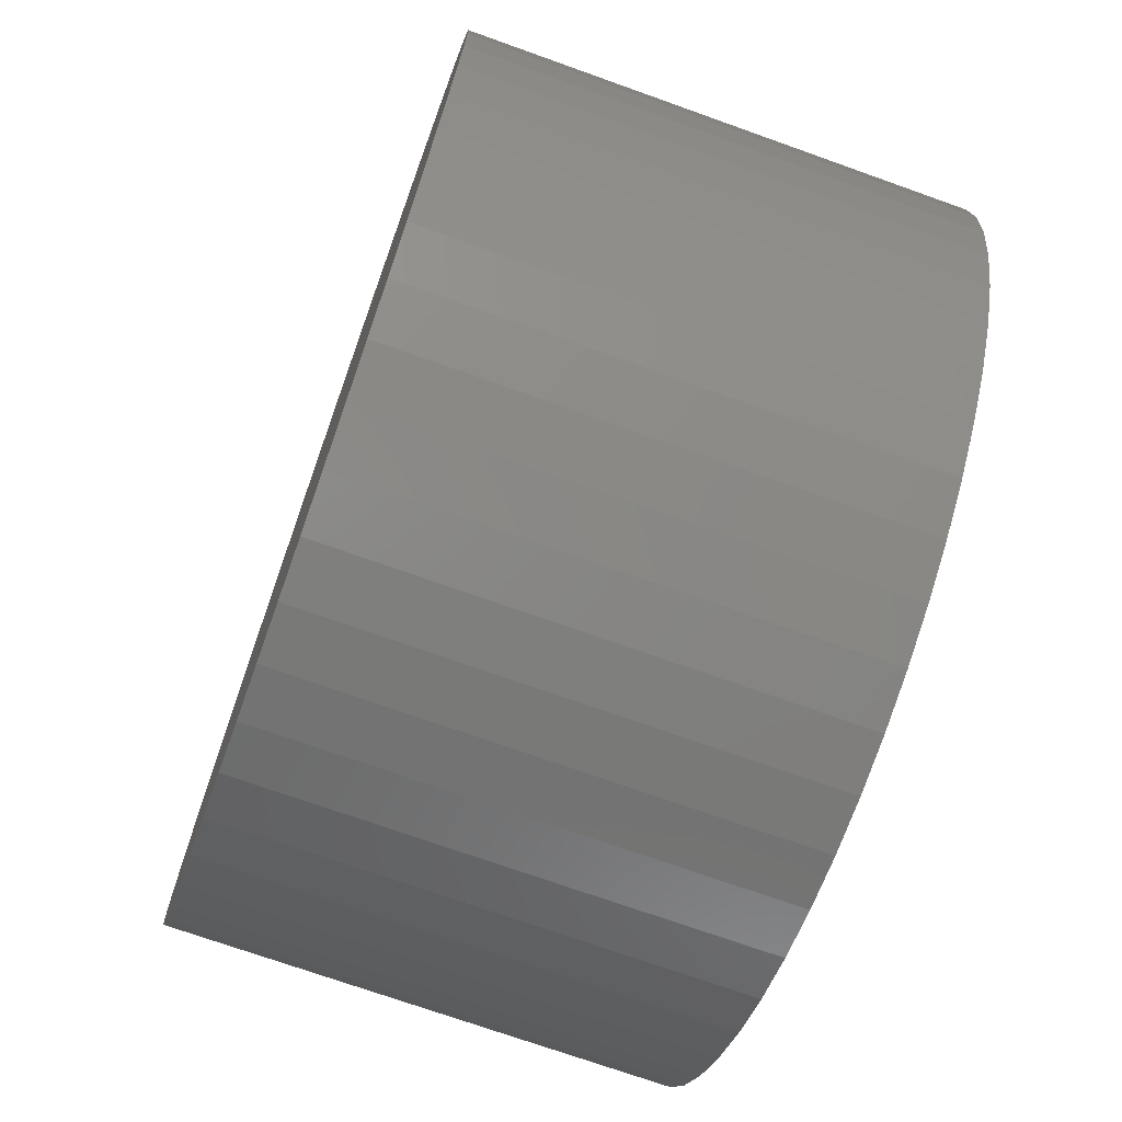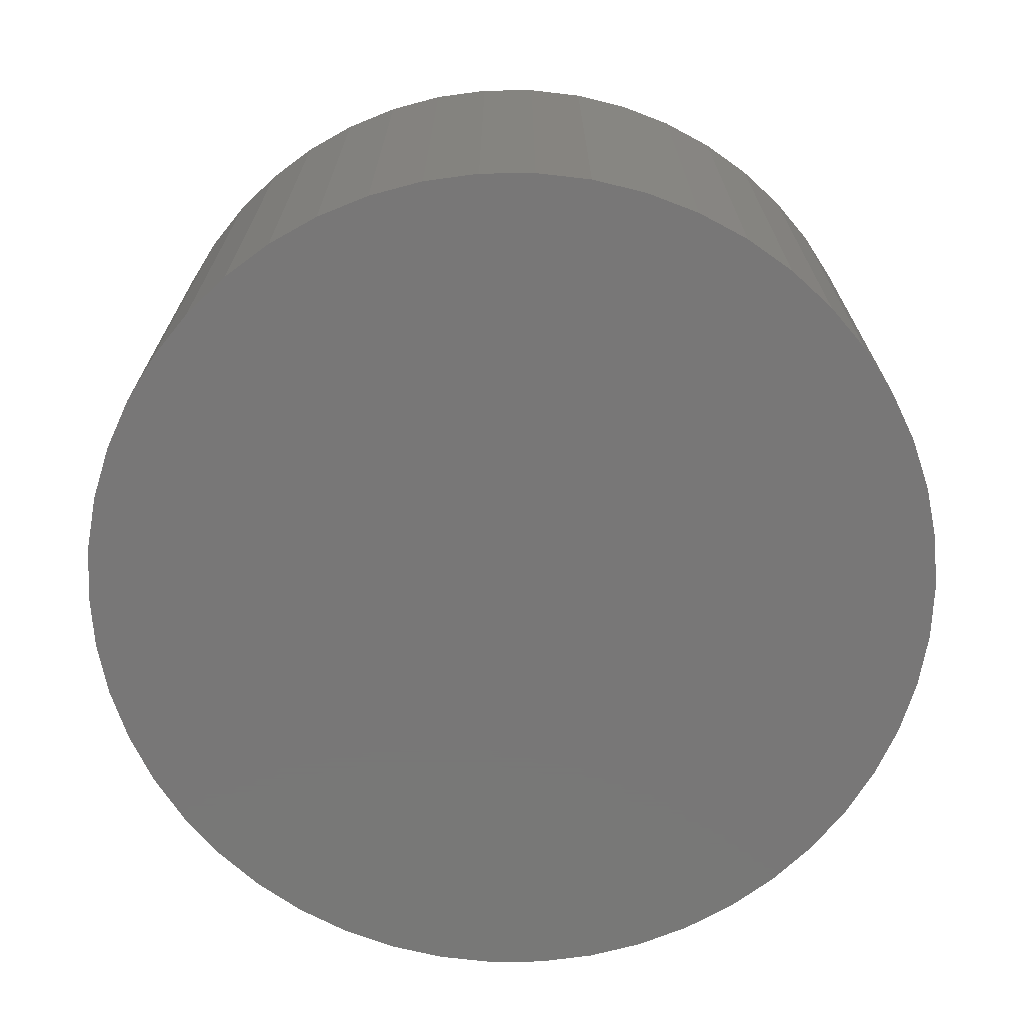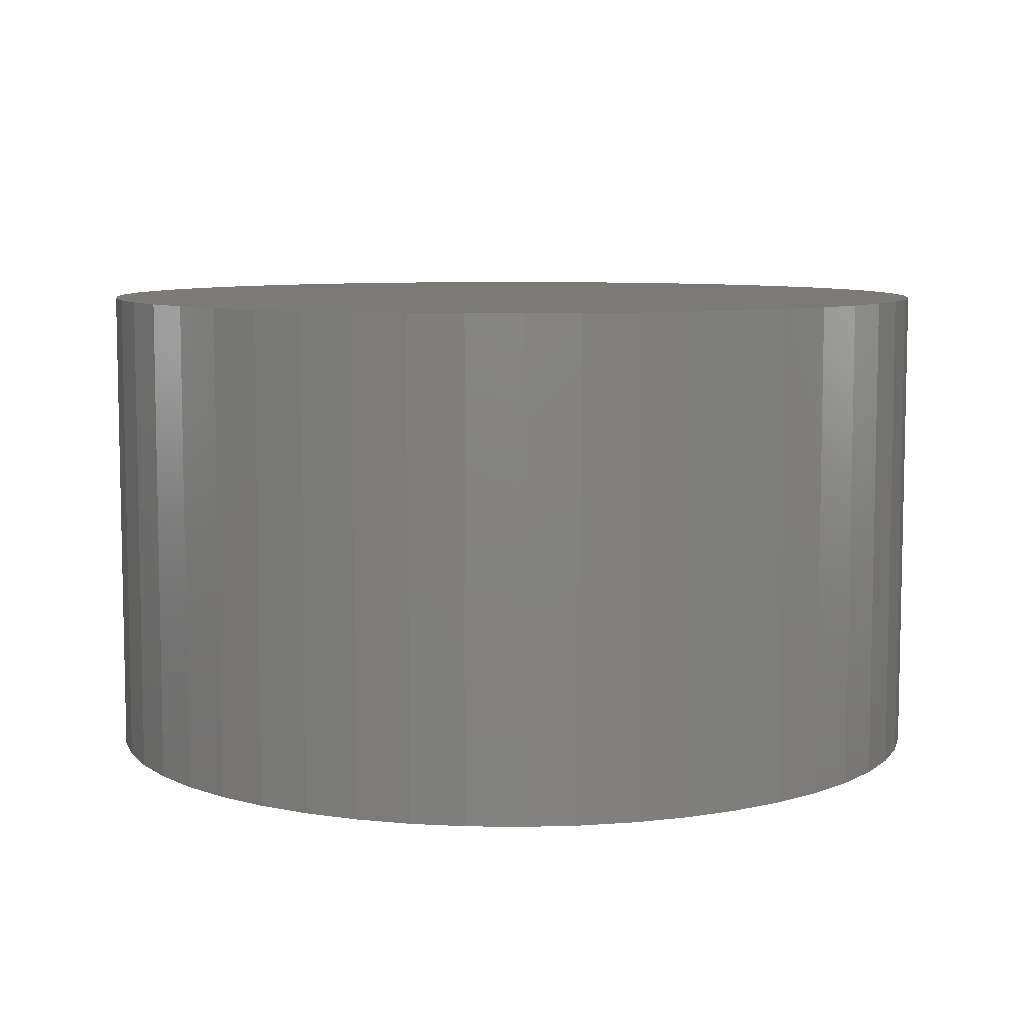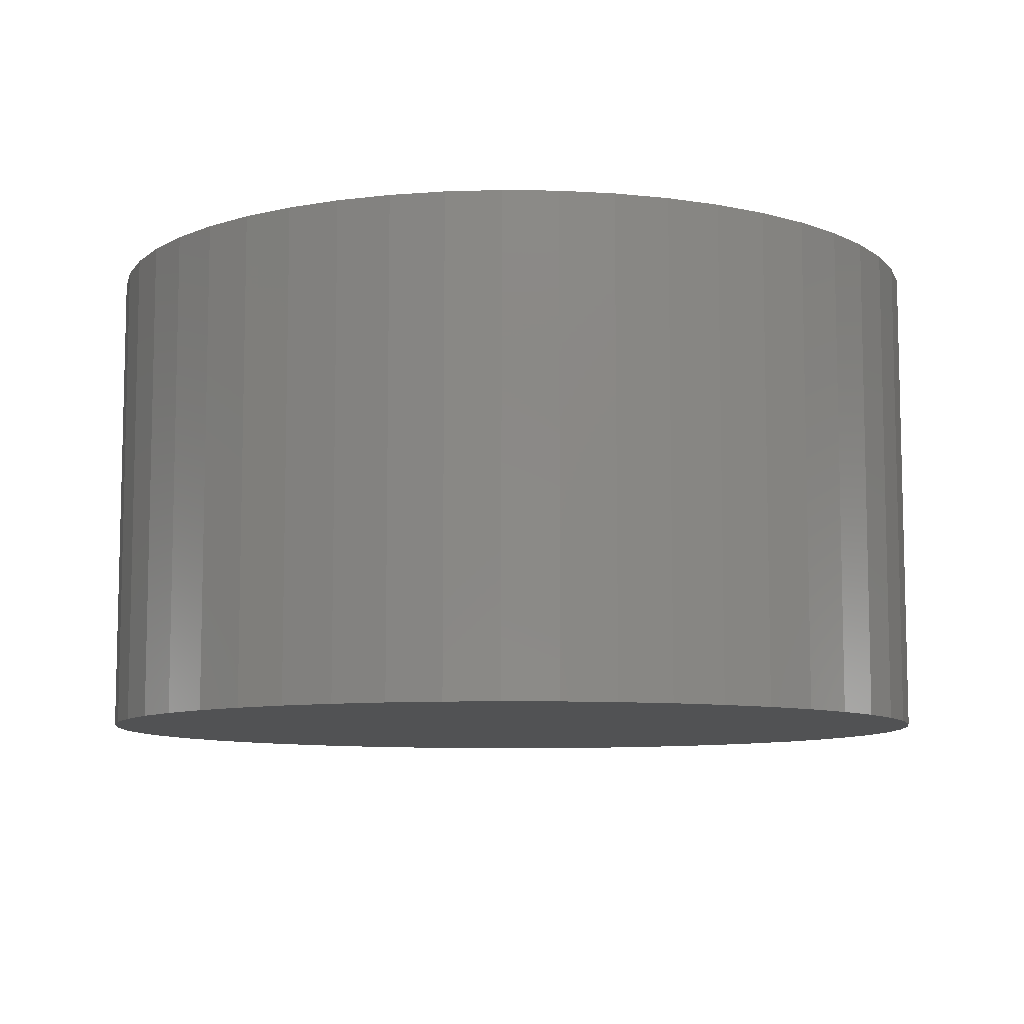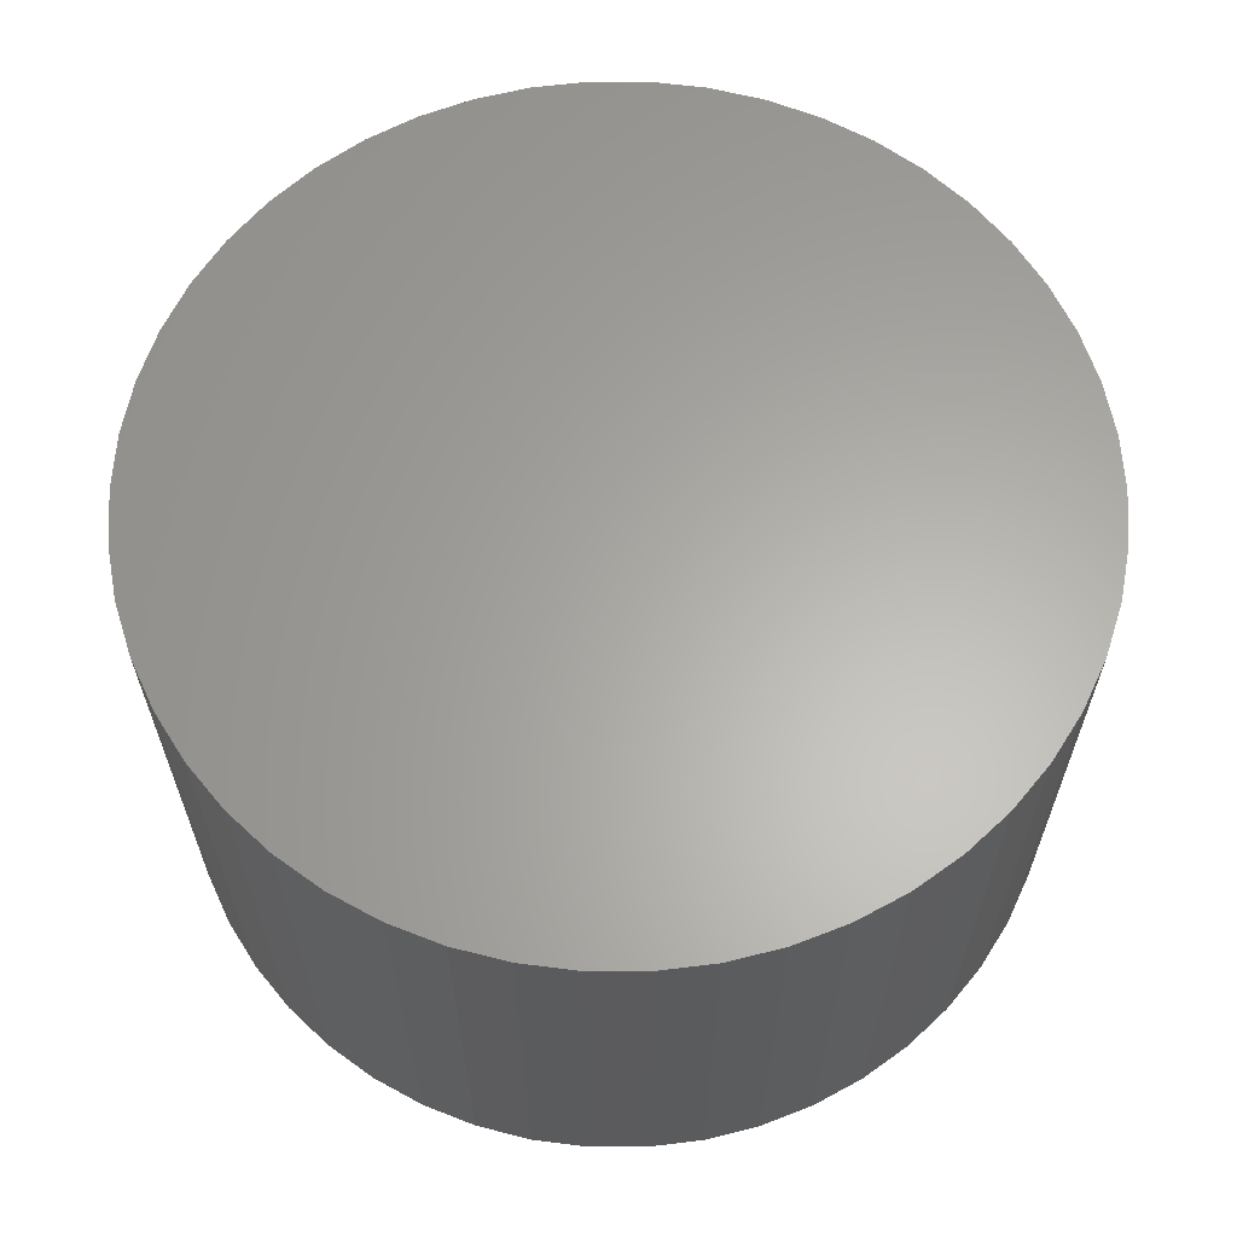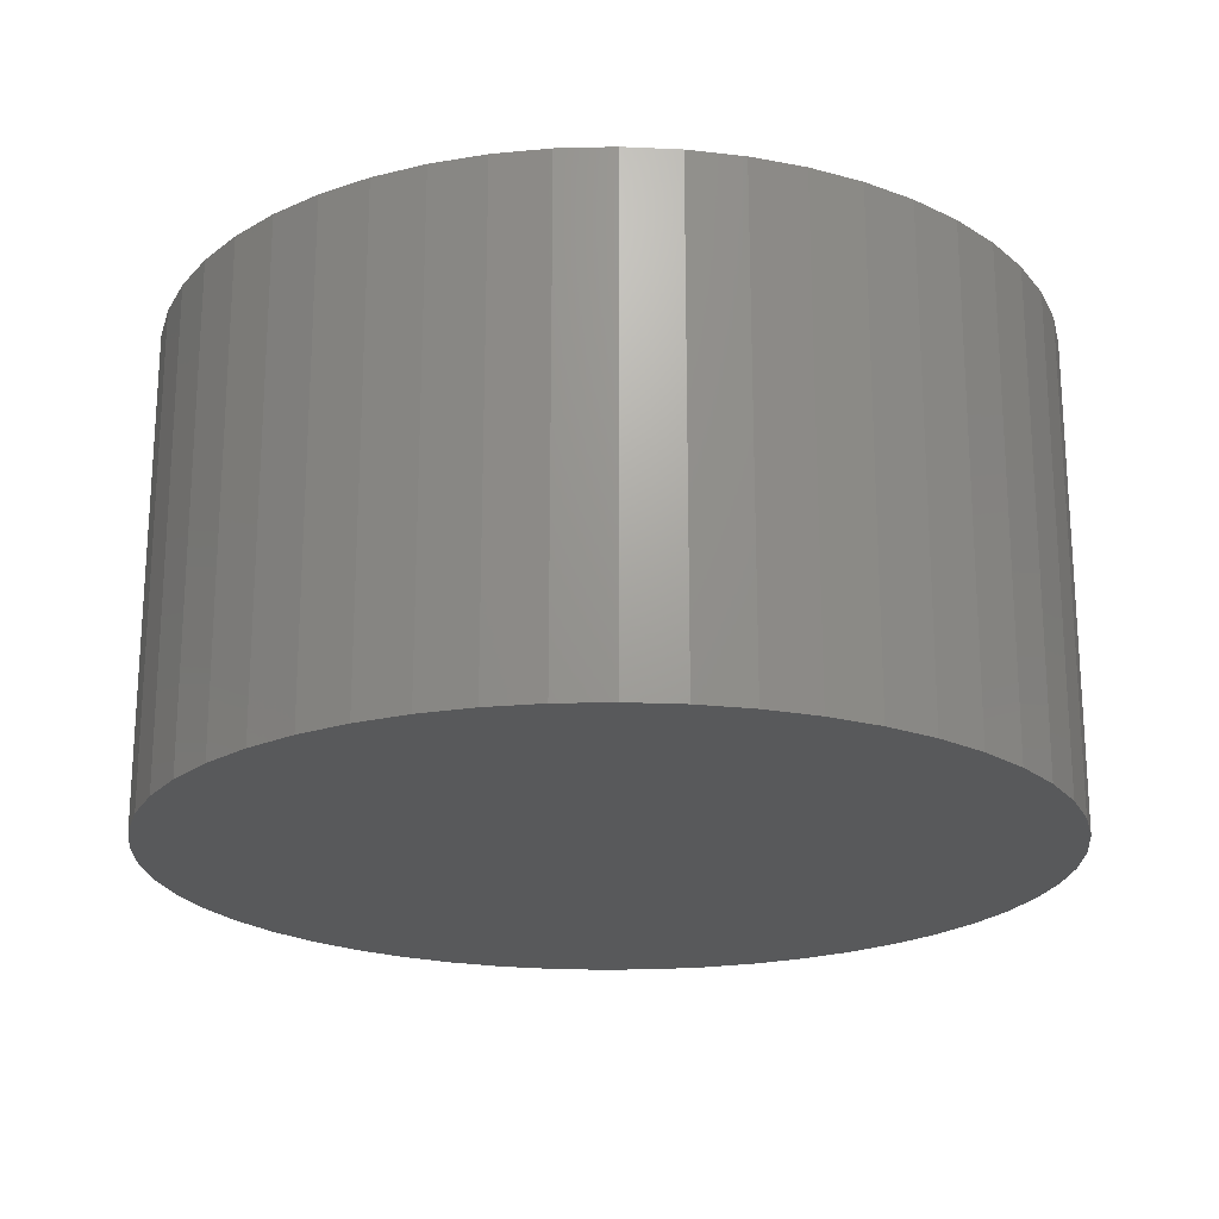
<metadata>
{"format":"stl","ext":"stl","renderer":"f3d","projection":"perspective","resolution":1024,"background":"white","views":[{"elev":-72.0,"azim":70.3,"up":"+Y"},{"elev":-70.2,"azim":-93.0,"up":"+Z"},{"elev":7.7,"azim":-177.8,"up":"+Z"},{"elev":-8.8,"azim":-23.9,"up":"+Z"},{"elev":63.0,"azim":36.1,"up":"+Z"},{"elev":-21.1,"azim":-105.4,"up":"+Z"}]}
</metadata>
<code>
# stl→obj: 100 verts, 196 faces
v 5.35 0 3
v 5.308 0.6705 -3
v 5.308 0.6705 3
v 5.35 0 -3
v 0.3359 5.339 -3
v -0.3359 5.339 3
v 0.3359 5.339 3
v -0.3359 5.339 -3
v 5.308 -0.6705 3
v 5.182 1.33 3
v 5.182 -1.33 3
v 4.974 1.969 3
v 4.974 -1.969 3
v 4.688 2.577 3
v 4.688 -2.577 3
v 4.328 3.145 3
v 4.328 -3.145 3
v 3.9 3.662 3
v 3.9 -3.662 3
v 3.41 4.122 3
v 3.41 -4.122 3
v 2.867 4.517 3
v 2.867 -4.517 3
v 2.278 4.841 3
v 2.278 -4.841 3
v 1.653 5.088 3
v 1.653 -5.088 3
v 1.002 5.255 3
v 1.002 -5.255 3
v 0.3359 -5.339 3
v -0.3359 -5.339 3
v -1.002 5.255 3
v -1.002 -5.255 3
v -1.653 5.088 3
v -1.653 -5.088 3
v -2.278 4.841 3
v -2.278 -4.841 3
v -2.867 4.517 3
v -2.867 -4.517 3
v -3.41 4.122 3
v -3.41 -4.122 3
v -3.9 3.662 3
v -3.9 -3.662 3
v -4.328 3.145 3
v -4.328 -3.145 3
v -4.688 2.577 3
v -4.688 -2.577 3
v -4.974 1.969 3
v -4.974 -1.969 3
v -5.182 1.33 3
v -5.182 -1.33 3
v -5.308 0.6705 3
v -5.308 -0.6705 3
v -5.35 0 3
v 5.308 -0.6705 -3
v 5.182 -1.33 -3
v 5.182 1.33 -3
v 4.974 -1.969 -3
v 4.974 1.969 -3
v 4.688 -2.577 -3
v 4.688 2.577 -3
v 4.328 -3.145 -3
v 4.328 3.145 -3
v 3.9 -3.662 -3
v 3.9 3.662 -3
v 3.41 -4.122 -3
v 3.41 4.122 -3
v 2.867 -4.517 -3
v 2.867 4.517 -3
v 2.278 -4.841 -3
v 2.278 4.841 -3
v 1.653 -5.088 -3
v 1.653 5.088 -3
v 1.002 -5.255 -3
v 1.002 5.255 -3
v 0.3359 -5.339 -3
v -0.3359 -5.339 -3
v -1.002 -5.255 -3
v -1.002 5.255 -3
v -1.653 -5.088 -3
v -1.653 5.088 -3
v -2.278 -4.841 -3
v -2.278 4.841 -3
v -2.867 -4.517 -3
v -2.867 4.517 -3
v -3.41 -4.122 -3
v -3.41 4.122 -3
v -3.9 -3.662 -3
v -3.9 3.662 -3
v -4.328 -3.145 -3
v -4.328 3.145 -3
v -4.688 -2.577 -3
v -4.688 2.577 -3
v -4.974 -1.969 -3
v -4.974 1.969 -3
v -5.182 -1.33 -3
v -5.182 1.33 -3
v -5.308 -0.6705 -3
v -5.308 0.6705 -3
v -5.35 0 -3
f 1 2 3
f 2 1 4
f 5 6 7
f 6 5 8
f 3 9 1
f 10 9 3
f 10 11 9
f 12 11 10
f 12 13 11
f 14 13 12
f 14 15 13
f 16 15 14
f 16 17 15
f 18 17 16
f 18 19 17
f 20 19 18
f 20 21 19
f 22 21 20
f 22 23 21
f 24 23 22
f 24 25 23
f 26 25 24
f 26 27 25
f 28 27 26
f 28 29 27
f 7 29 28
f 7 30 29
f 6 30 7
f 6 31 30
f 32 31 6
f 32 33 31
f 34 33 32
f 34 35 33
f 36 35 34
f 36 37 35
f 38 37 36
f 38 39 37
f 40 39 38
f 40 41 39
f 42 41 40
f 42 43 41
f 44 43 42
f 44 45 43
f 46 45 44
f 46 47 45
f 48 47 46
f 48 49 47
f 50 49 48
f 50 51 49
f 52 51 50
f 52 53 51
f 53 52 54
f 55 2 4
f 56 2 55
f 56 57 2
f 58 57 56
f 58 59 57
f 60 59 58
f 60 61 59
f 62 61 60
f 62 63 61
f 64 63 62
f 64 65 63
f 66 65 64
f 66 67 65
f 68 67 66
f 68 69 67
f 70 69 68
f 70 71 69
f 72 71 70
f 72 73 71
f 74 73 72
f 74 75 73
f 76 75 74
f 76 5 75
f 77 5 76
f 77 8 5
f 78 8 77
f 78 79 8
f 80 79 78
f 80 81 79
f 82 81 80
f 82 83 81
f 84 83 82
f 84 85 83
f 86 85 84
f 86 87 85
f 88 87 86
f 88 89 87
f 90 89 88
f 90 91 89
f 92 91 90
f 92 93 91
f 94 93 92
f 94 95 93
f 96 95 94
f 96 97 95
f 98 97 96
f 98 99 97
f 99 98 100
f 87 42 40
f 42 87 89
f 81 36 34
f 36 81 83
f 66 19 21
f 19 66 64
f 12 61 14
f 61 12 59
f 73 28 26
f 28 73 75
f 67 22 20
f 22 67 69
f 93 44 91
f 44 93 46
f 91 42 89
f 42 91 44
f 99 50 97
f 50 99 52
f 85 40 38
f 40 85 87
f 8 32 6
f 32 8 79
f 80 33 35
f 33 80 78
f 94 51 96
f 51 94 49
f 76 29 30
f 29 76 74
f 72 25 27
f 25 72 70
f 10 59 12
f 59 10 57
f 3 57 10
f 57 3 2
f 65 20 18
f 20 65 67
f 14 63 16
f 63 14 61
f 75 7 28
f 7 75 5
f 71 26 24
f 26 71 73
f 69 24 22
f 24 69 71
f 95 46 93
f 46 95 48
f 100 52 99
f 52 100 54
f 97 48 95
f 48 97 50
f 83 38 36
f 38 83 85
f 79 34 32
f 34 79 81
f 9 4 1
f 4 9 55
f 77 30 31
f 30 77 76
f 68 21 23
f 21 68 66
f 74 27 29
f 27 74 72
f 19 62 17
f 62 19 64
f 16 65 18
f 65 16 63
f 15 58 13
f 58 15 60
f 13 56 11
f 56 13 58
f 11 55 9
f 55 11 56
f 82 35 37
f 35 82 80
f 88 45 90
f 45 88 43
f 96 53 98
f 53 96 51
f 98 54 100
f 54 98 53
f 78 31 33
f 31 78 77
f 86 39 41
f 39 86 84
f 88 41 43
f 41 88 86
f 90 47 92
f 47 90 45
f 70 23 25
f 23 70 68
f 17 60 15
f 60 17 62
f 84 37 39
f 37 84 82
f 92 49 94
f 49 92 47

</code>
